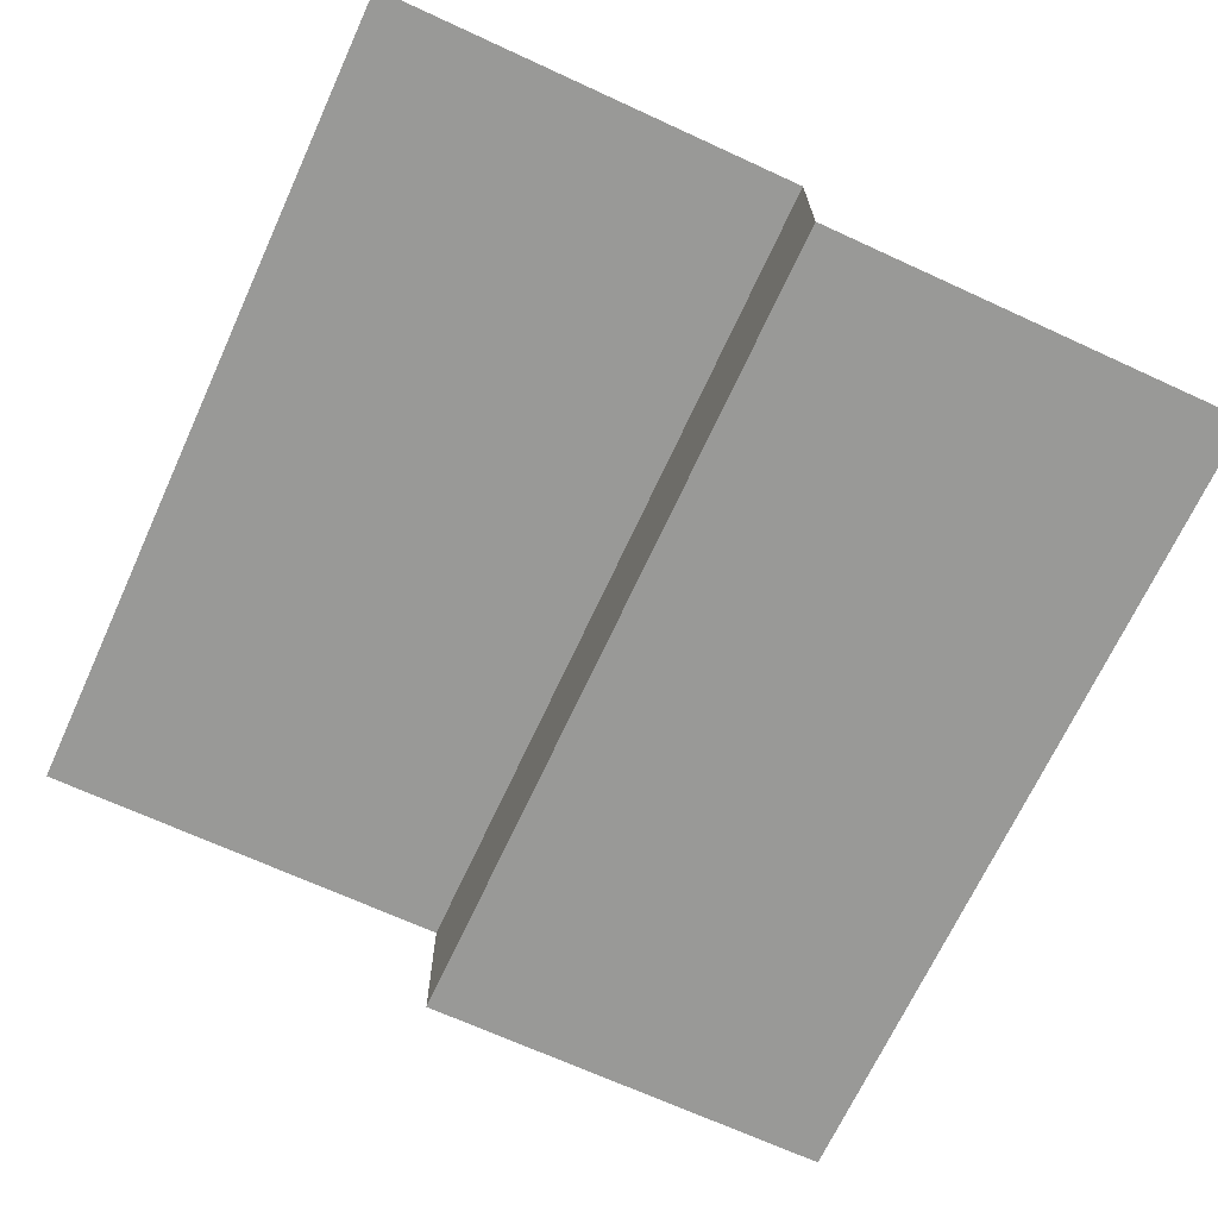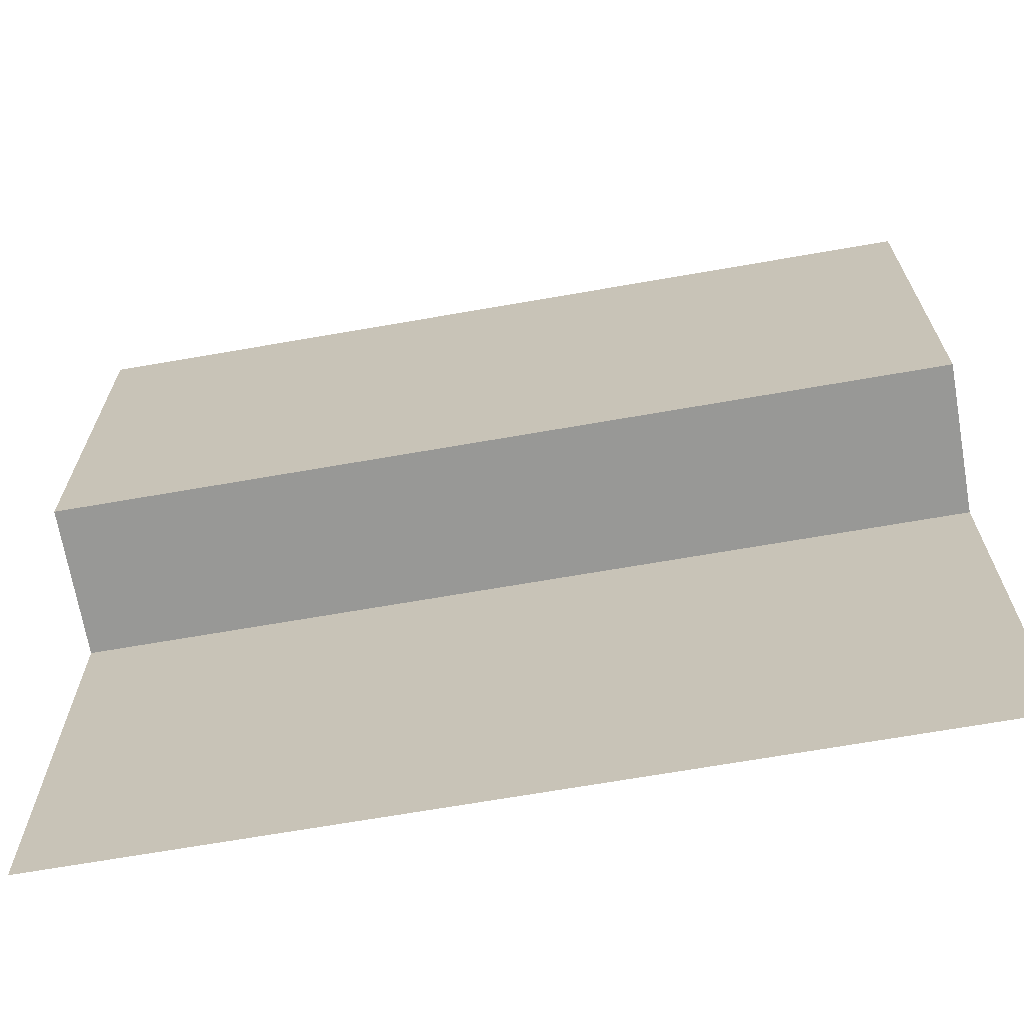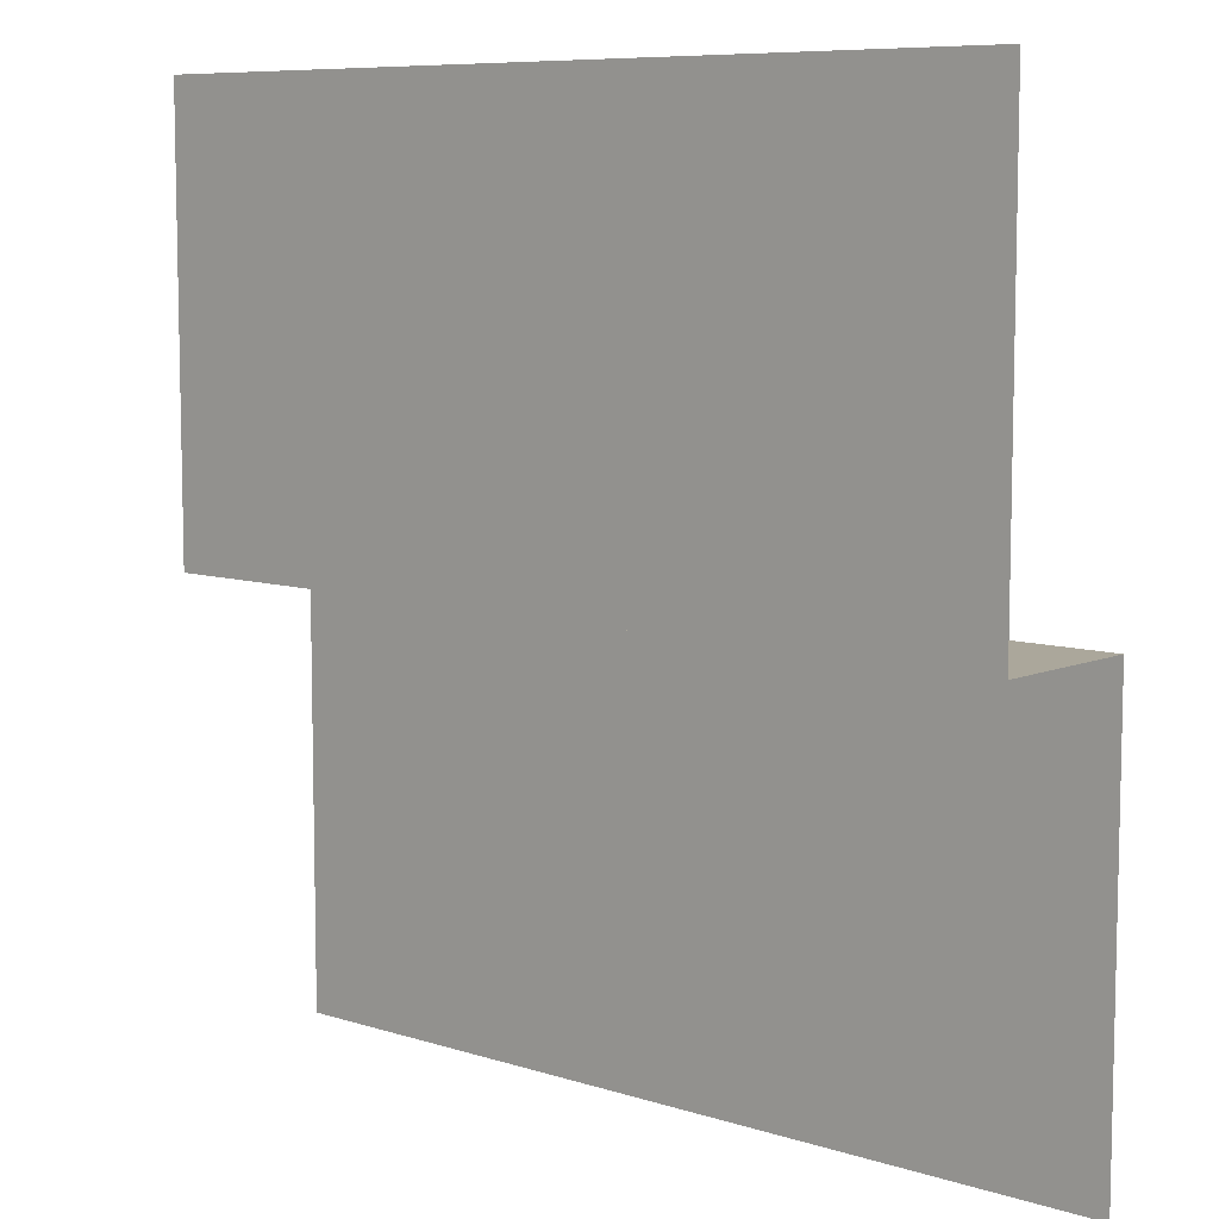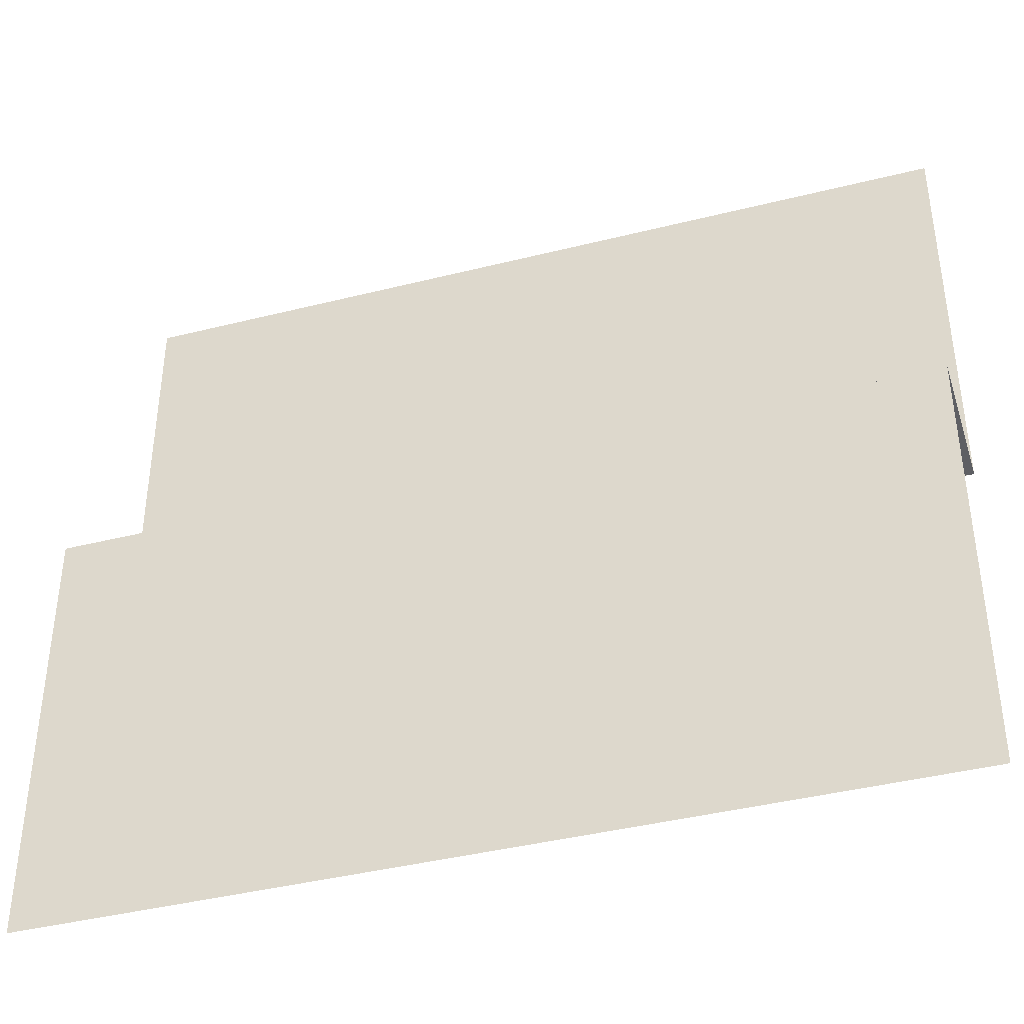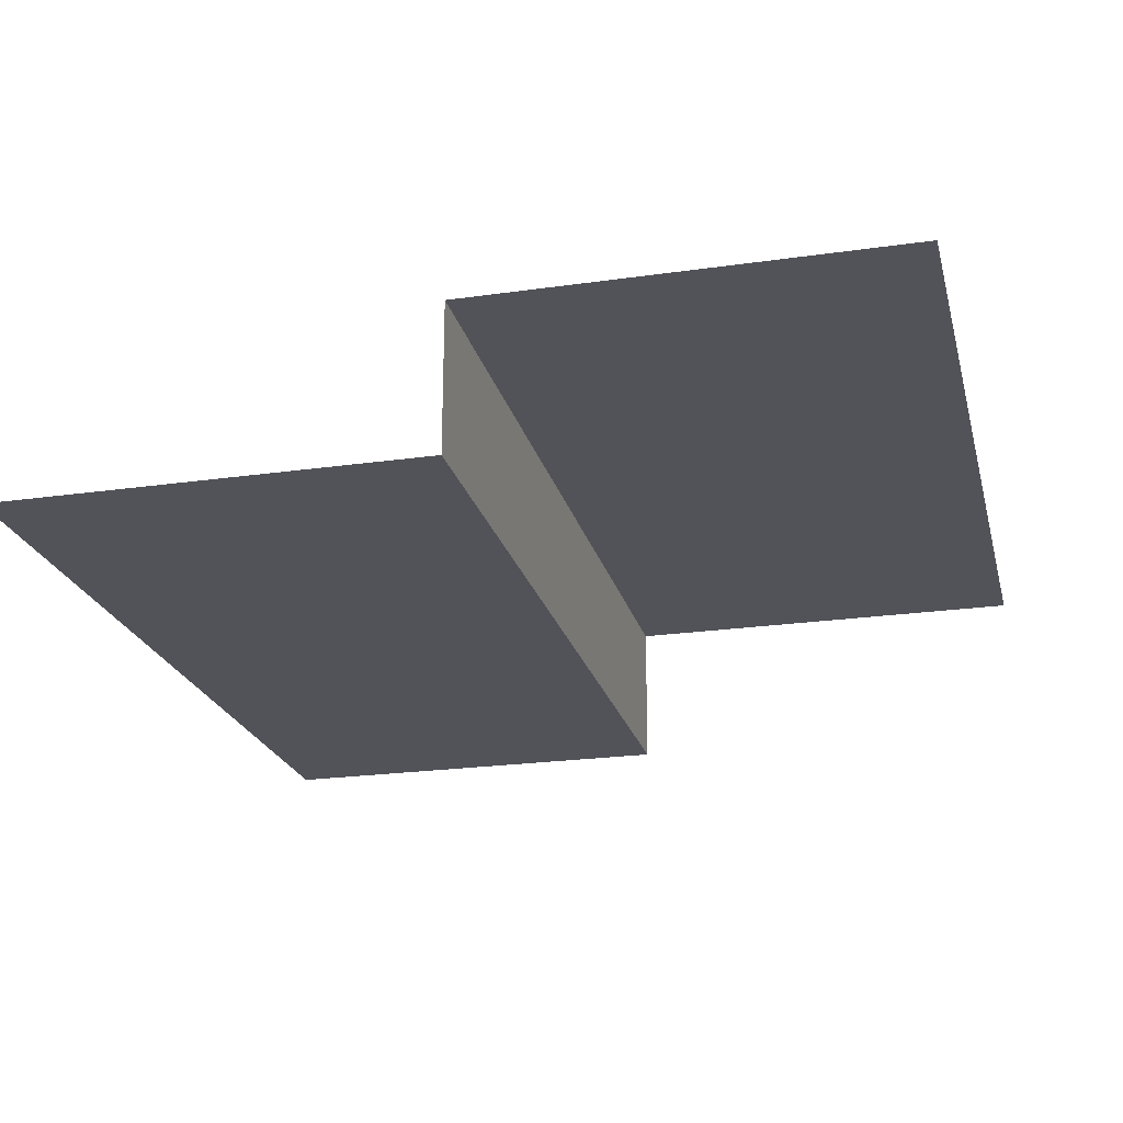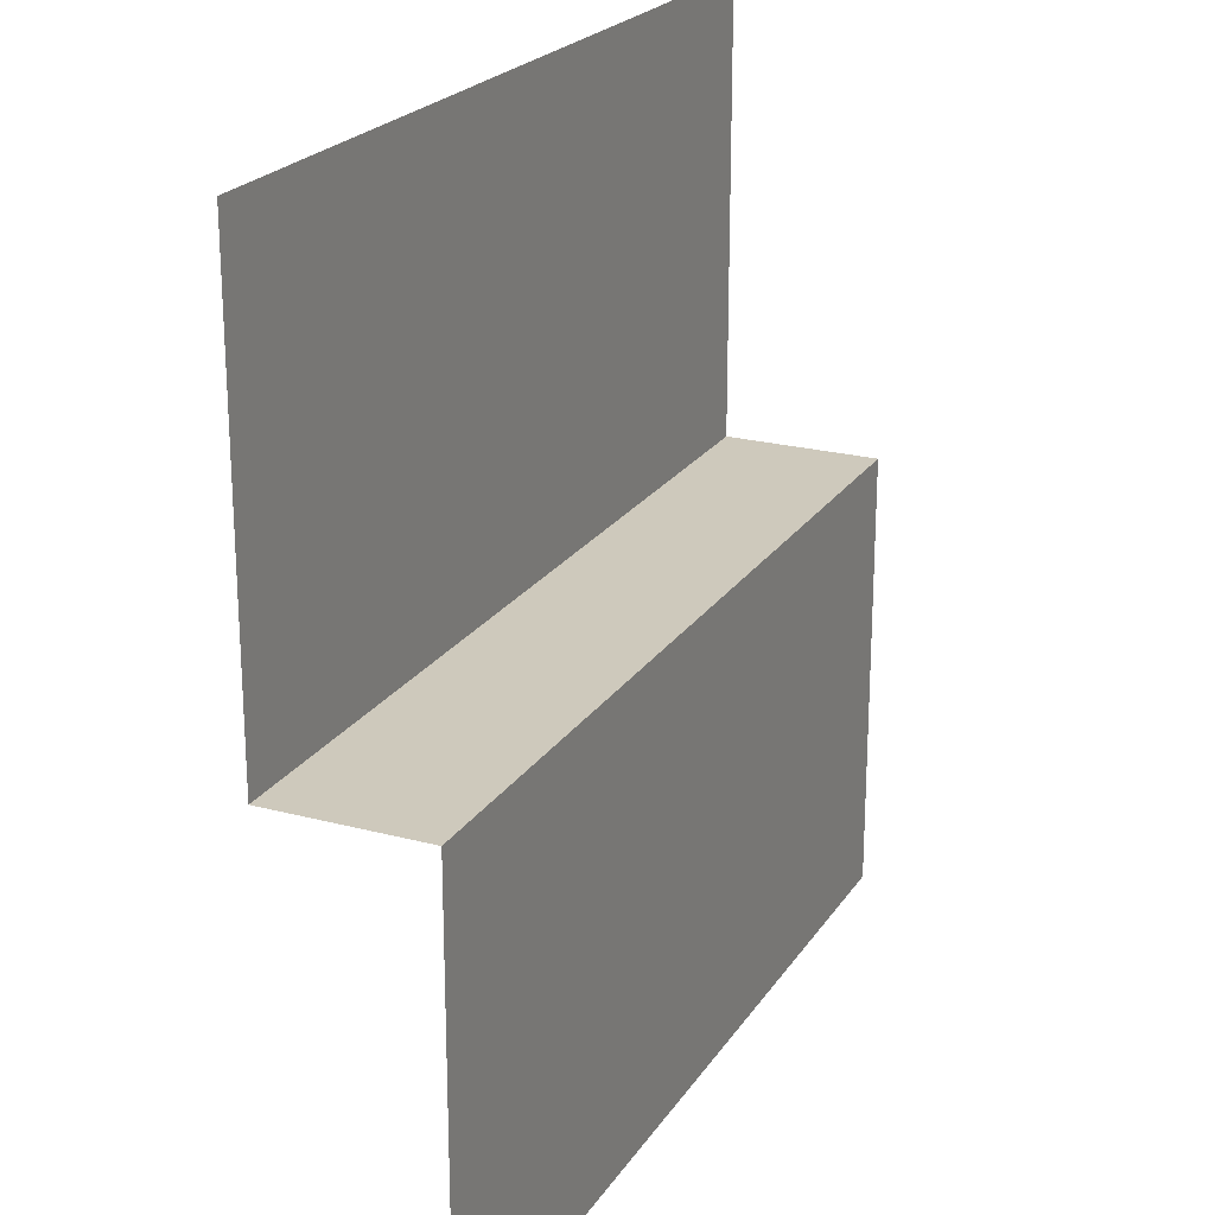
<metadata>
{"format":"obj","ext":"obj","renderer":"f3d","projection":"perspective","resolution":1024,"background":"white","views":[{"elev":-68.8,"azim":65.3,"up":"+Z"},{"elev":-68.4,"azim":-170.1,"up":"+Y"},{"elev":8.2,"azim":-138.8,"up":"+Y"},{"elev":-40.8,"azim":17.1,"up":"+Y"},{"elev":-22.6,"azim":-76.2,"up":"+Z"},{"elev":22.3,"azim":-65.3,"up":"+Y"}]}
</metadata>
<code>
o Tile_g1w2g1
v -1 -1 0.35
v 1 -1 0.35
v -1 0 0.35
v 1 0 0.35
v 1 0 0
v 1 1 0
v -1 1 0
v -1 0 0
f 4 3 2
f 3 1 2
f 8 4 5
f 5 7 8
f 7 5 6
f 3 4 8

</code>
